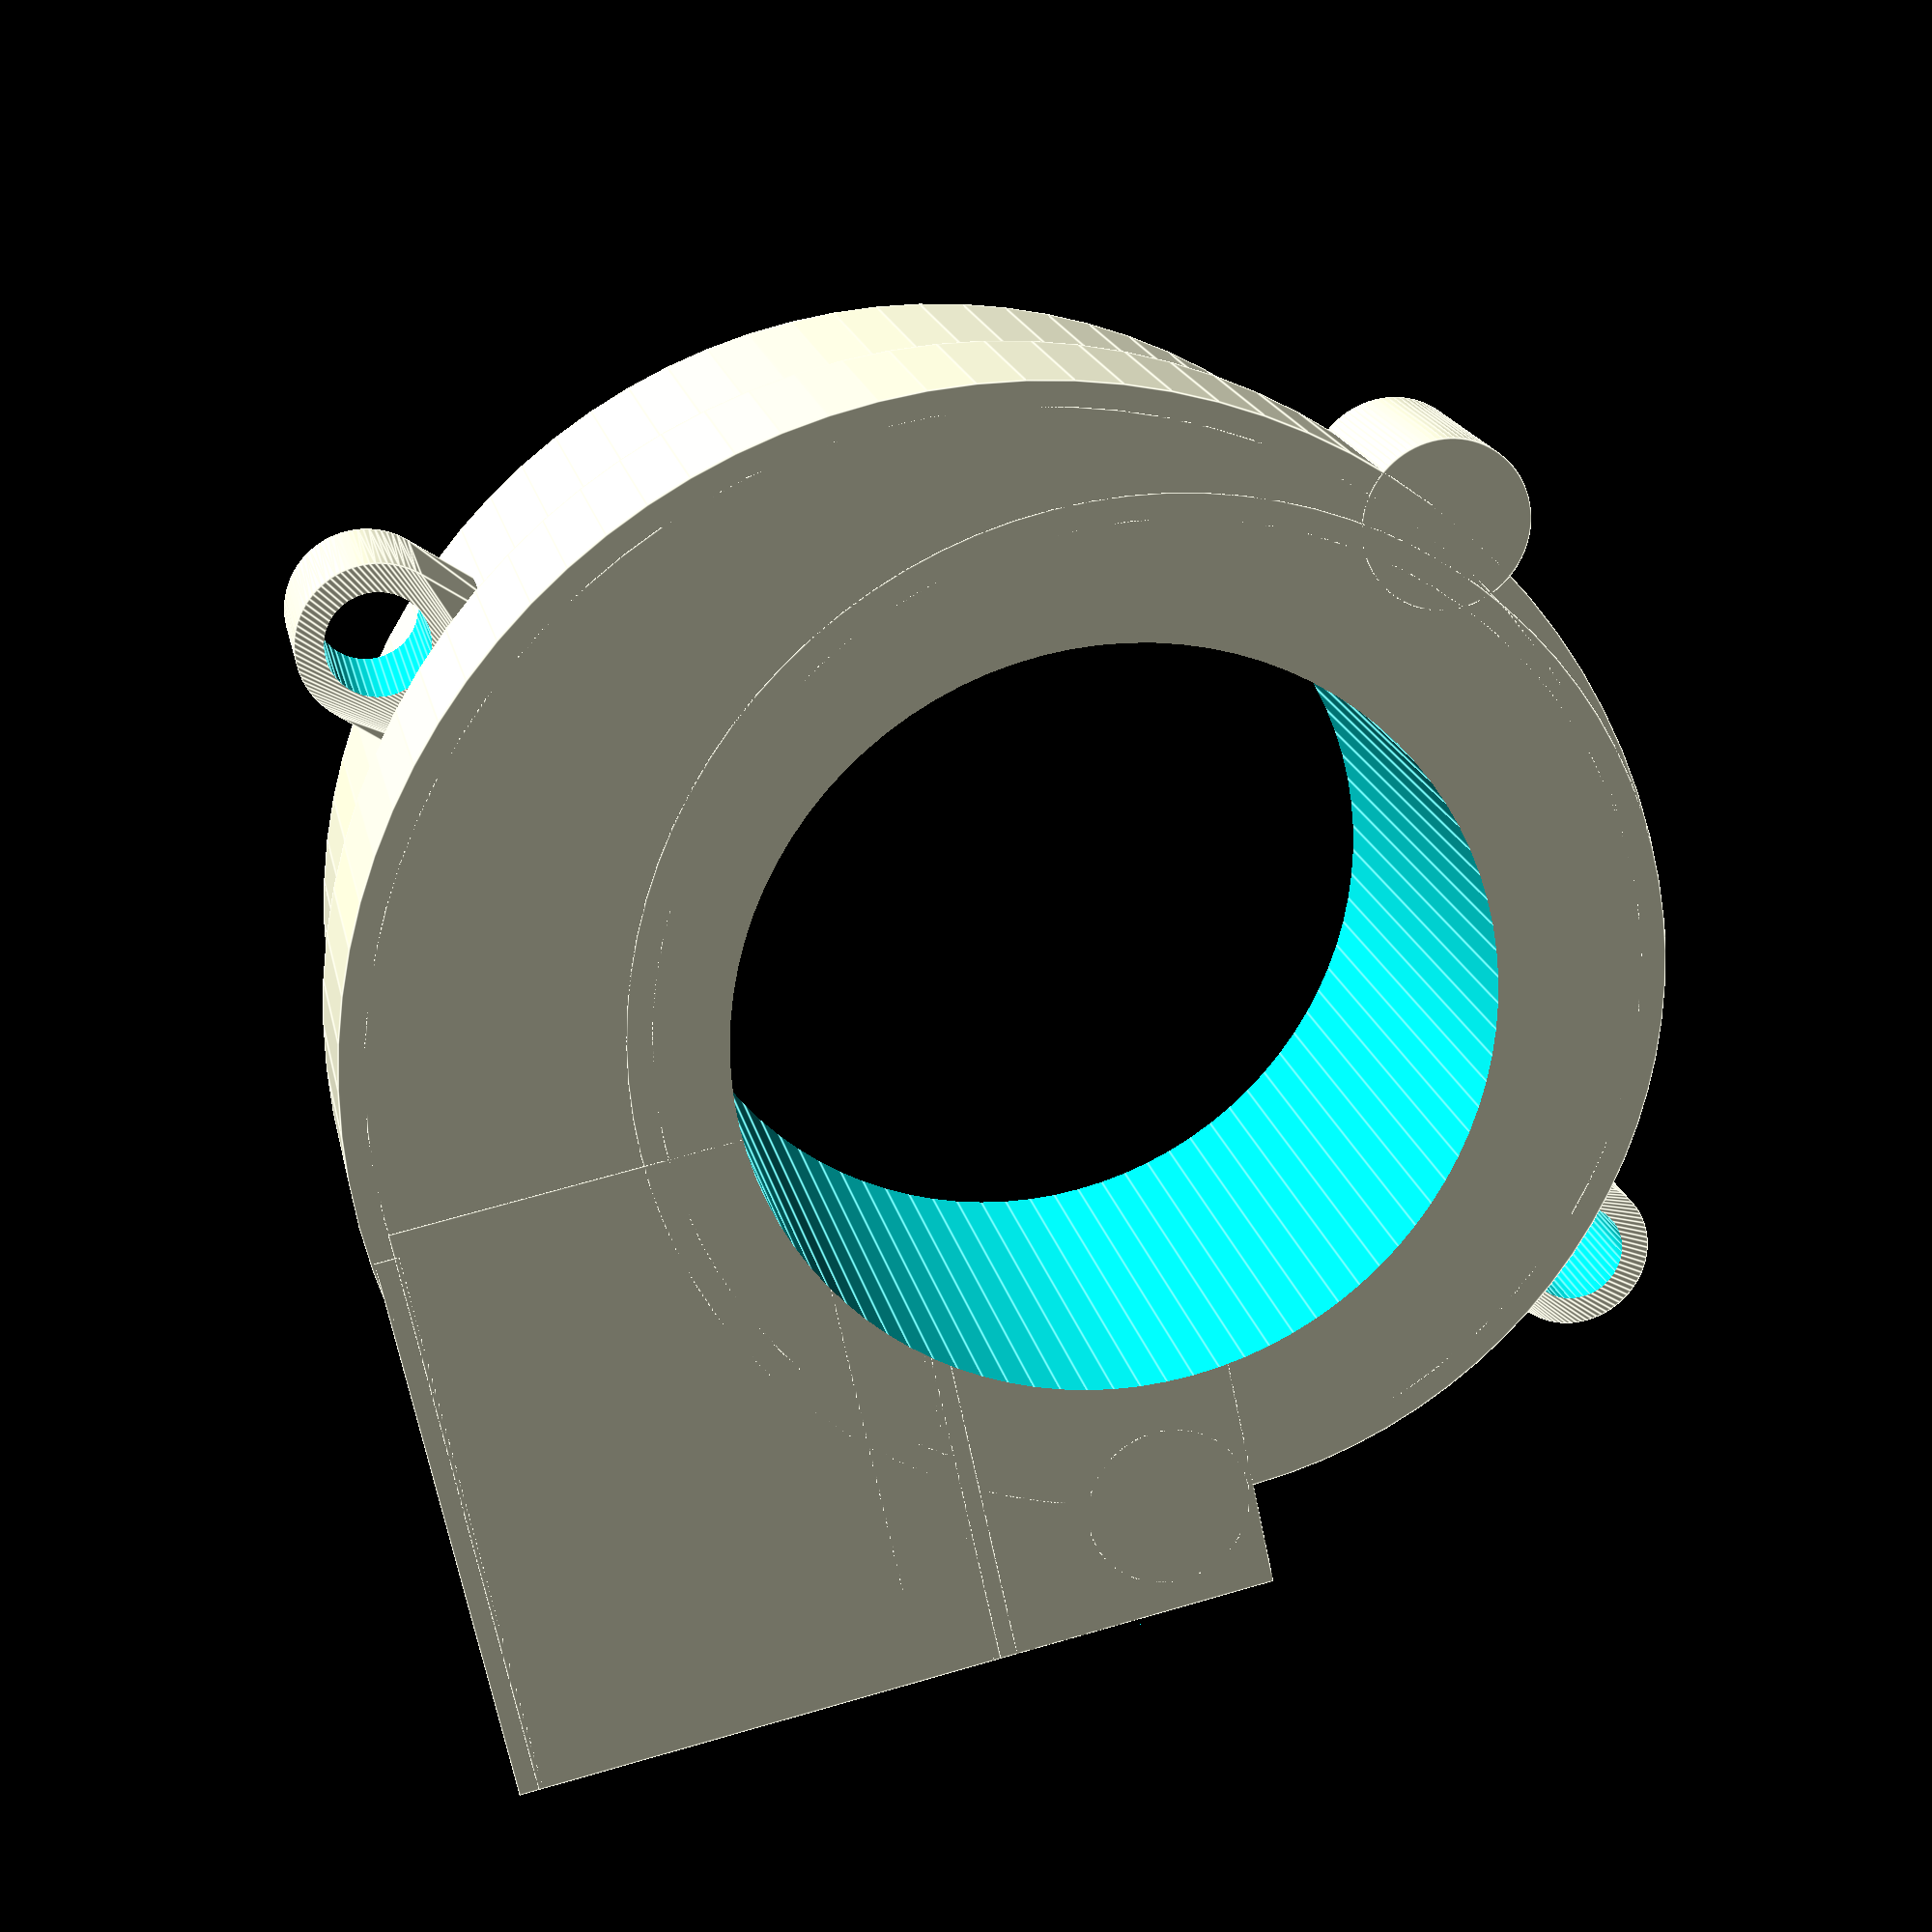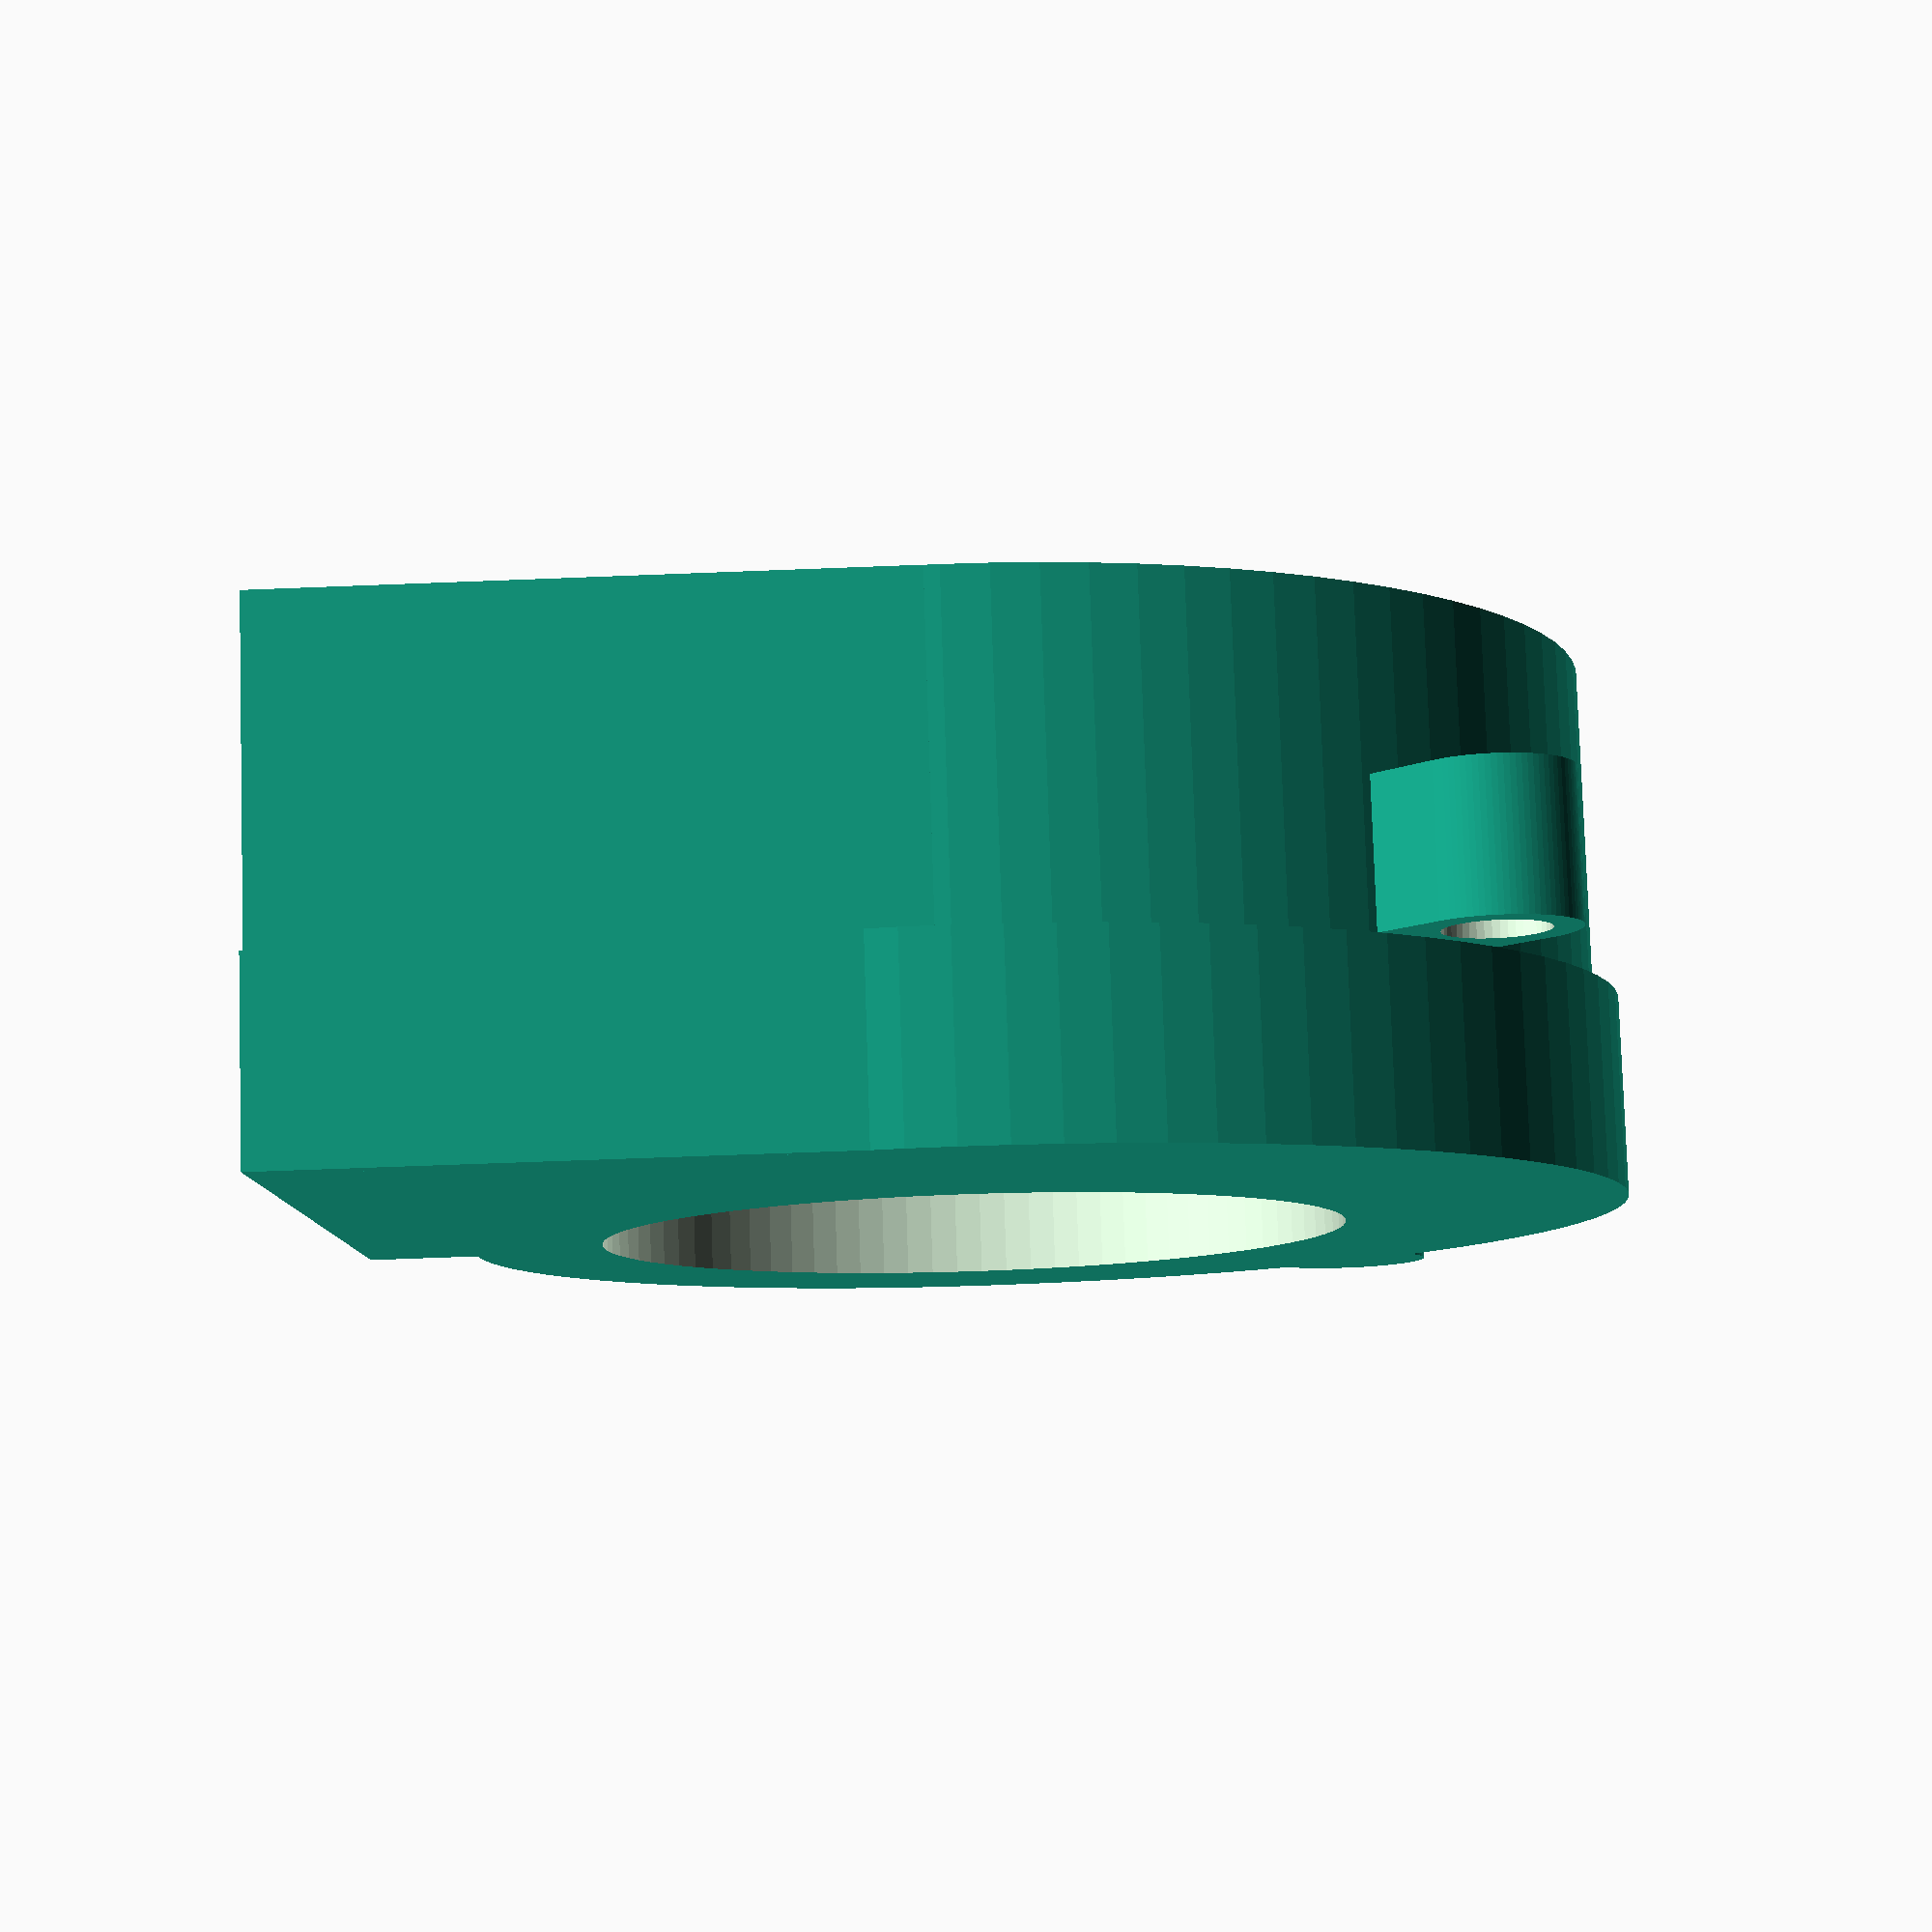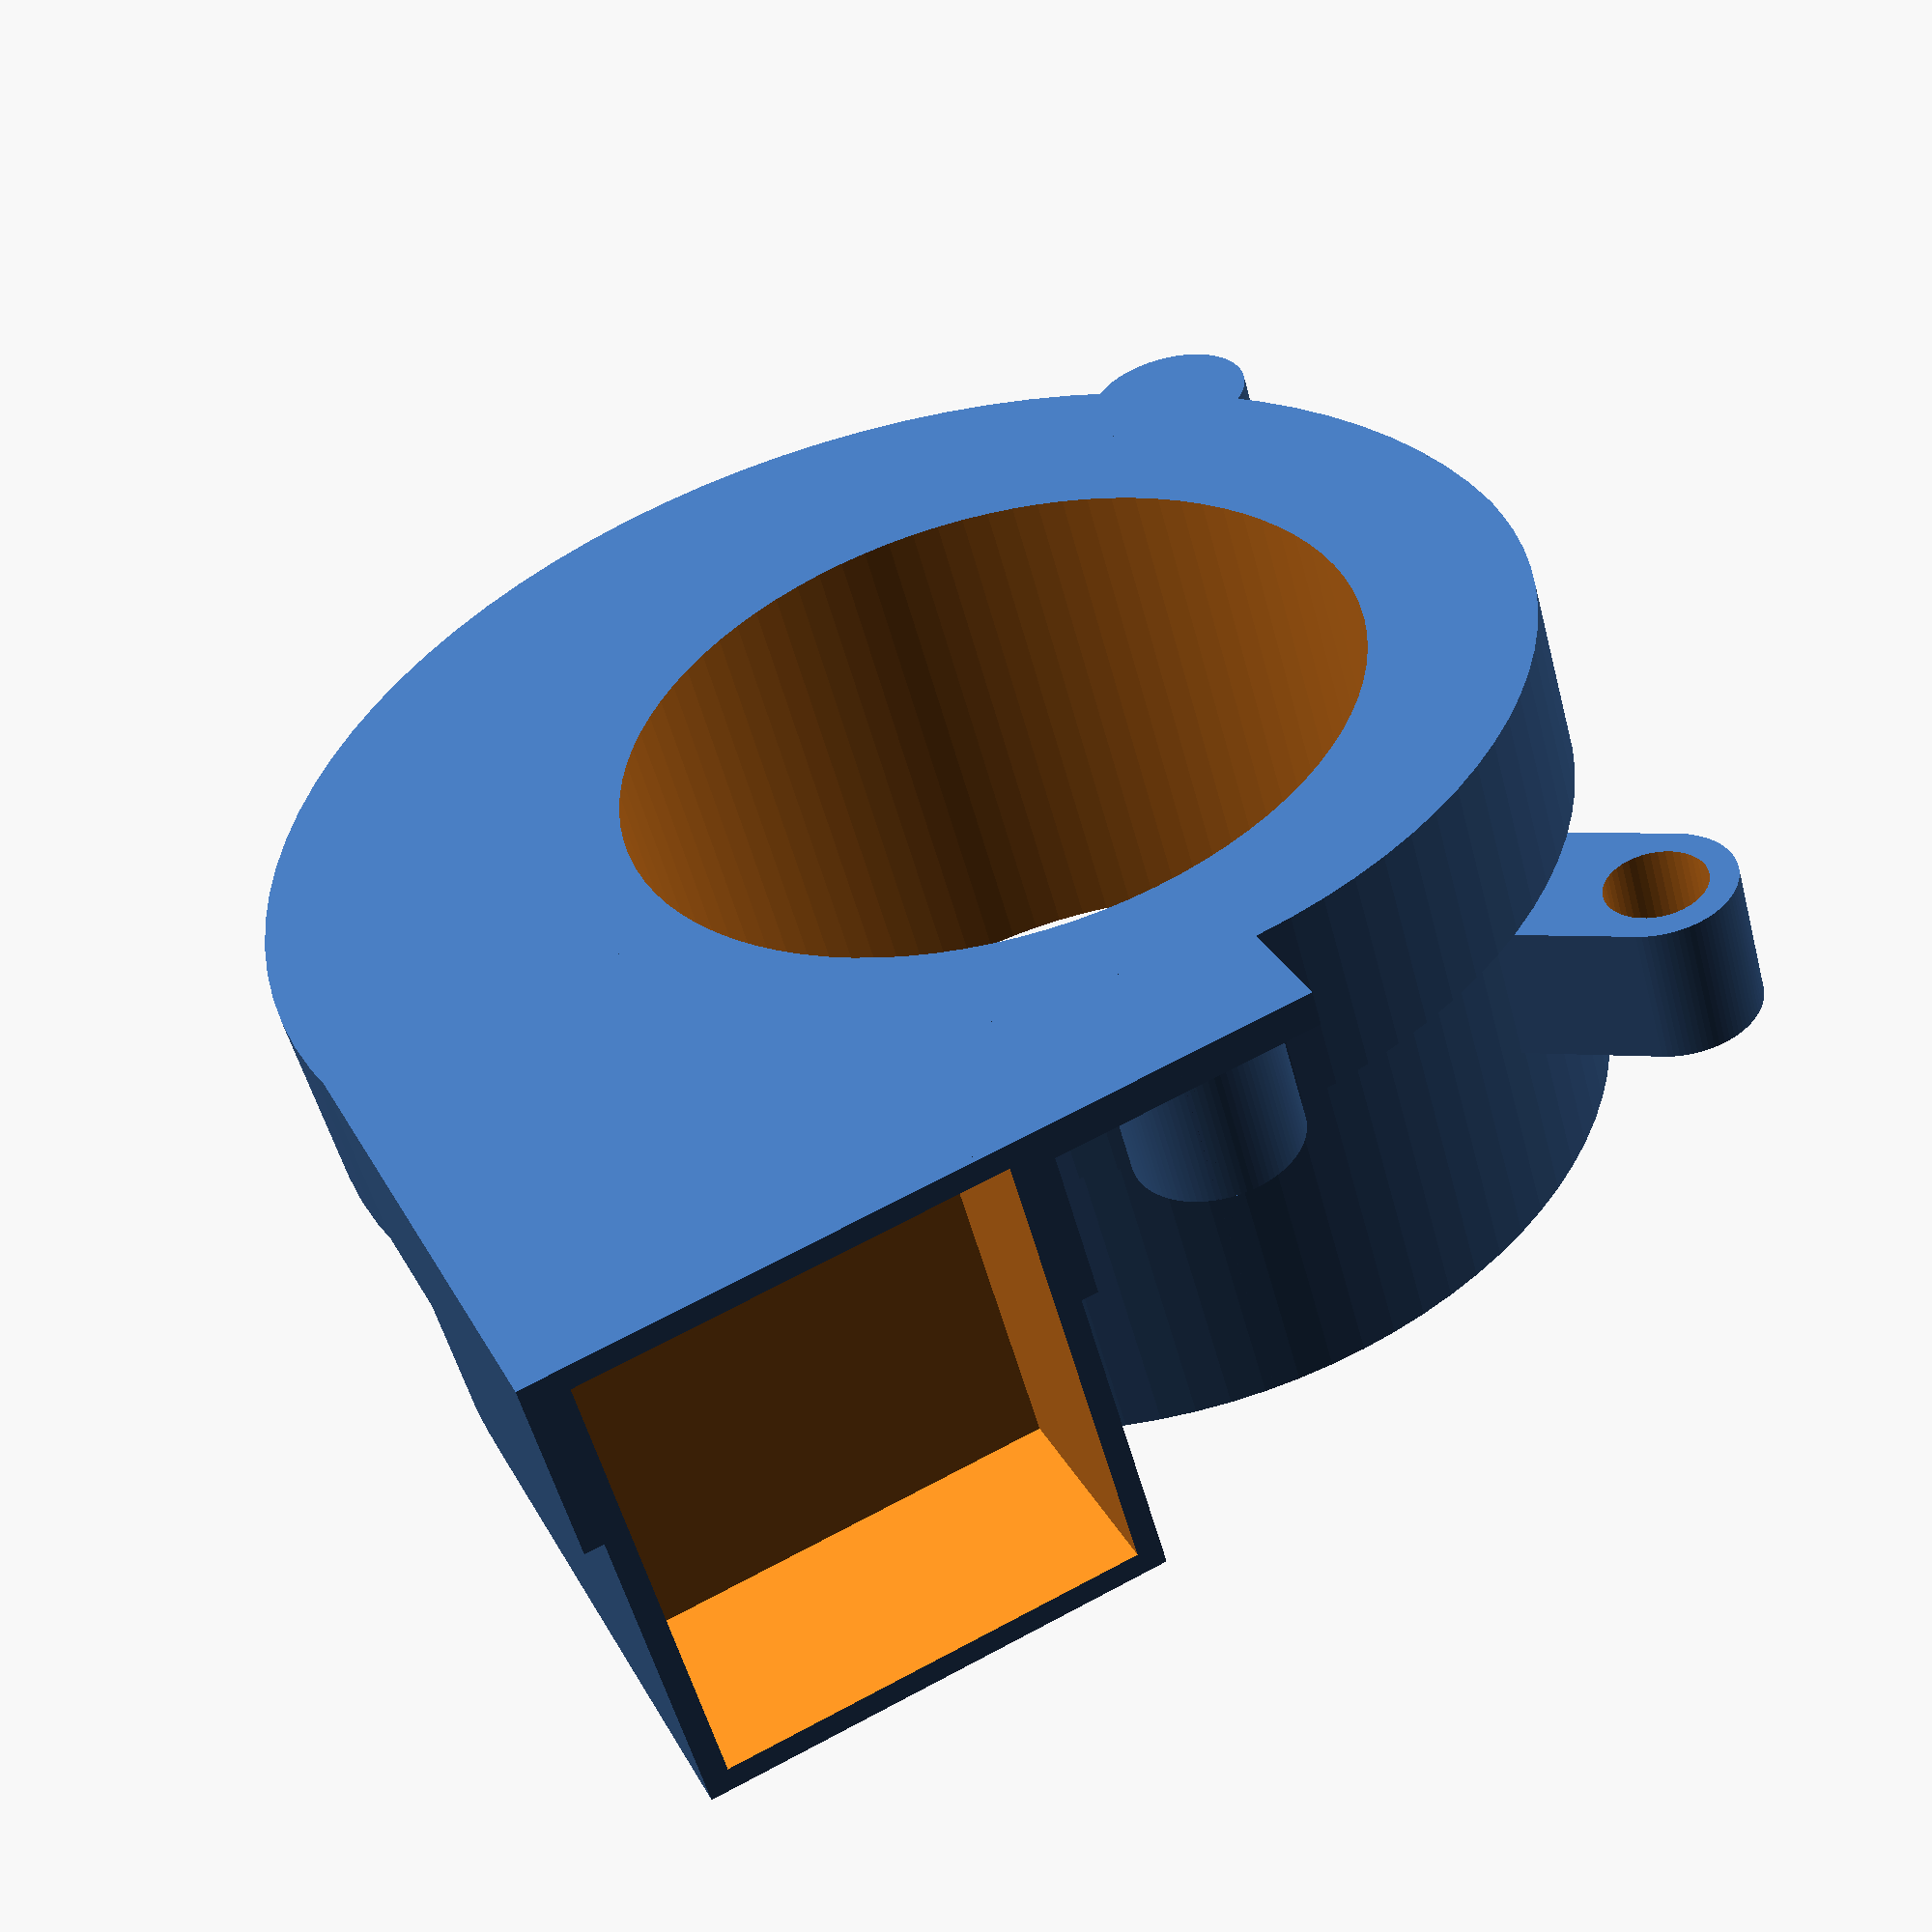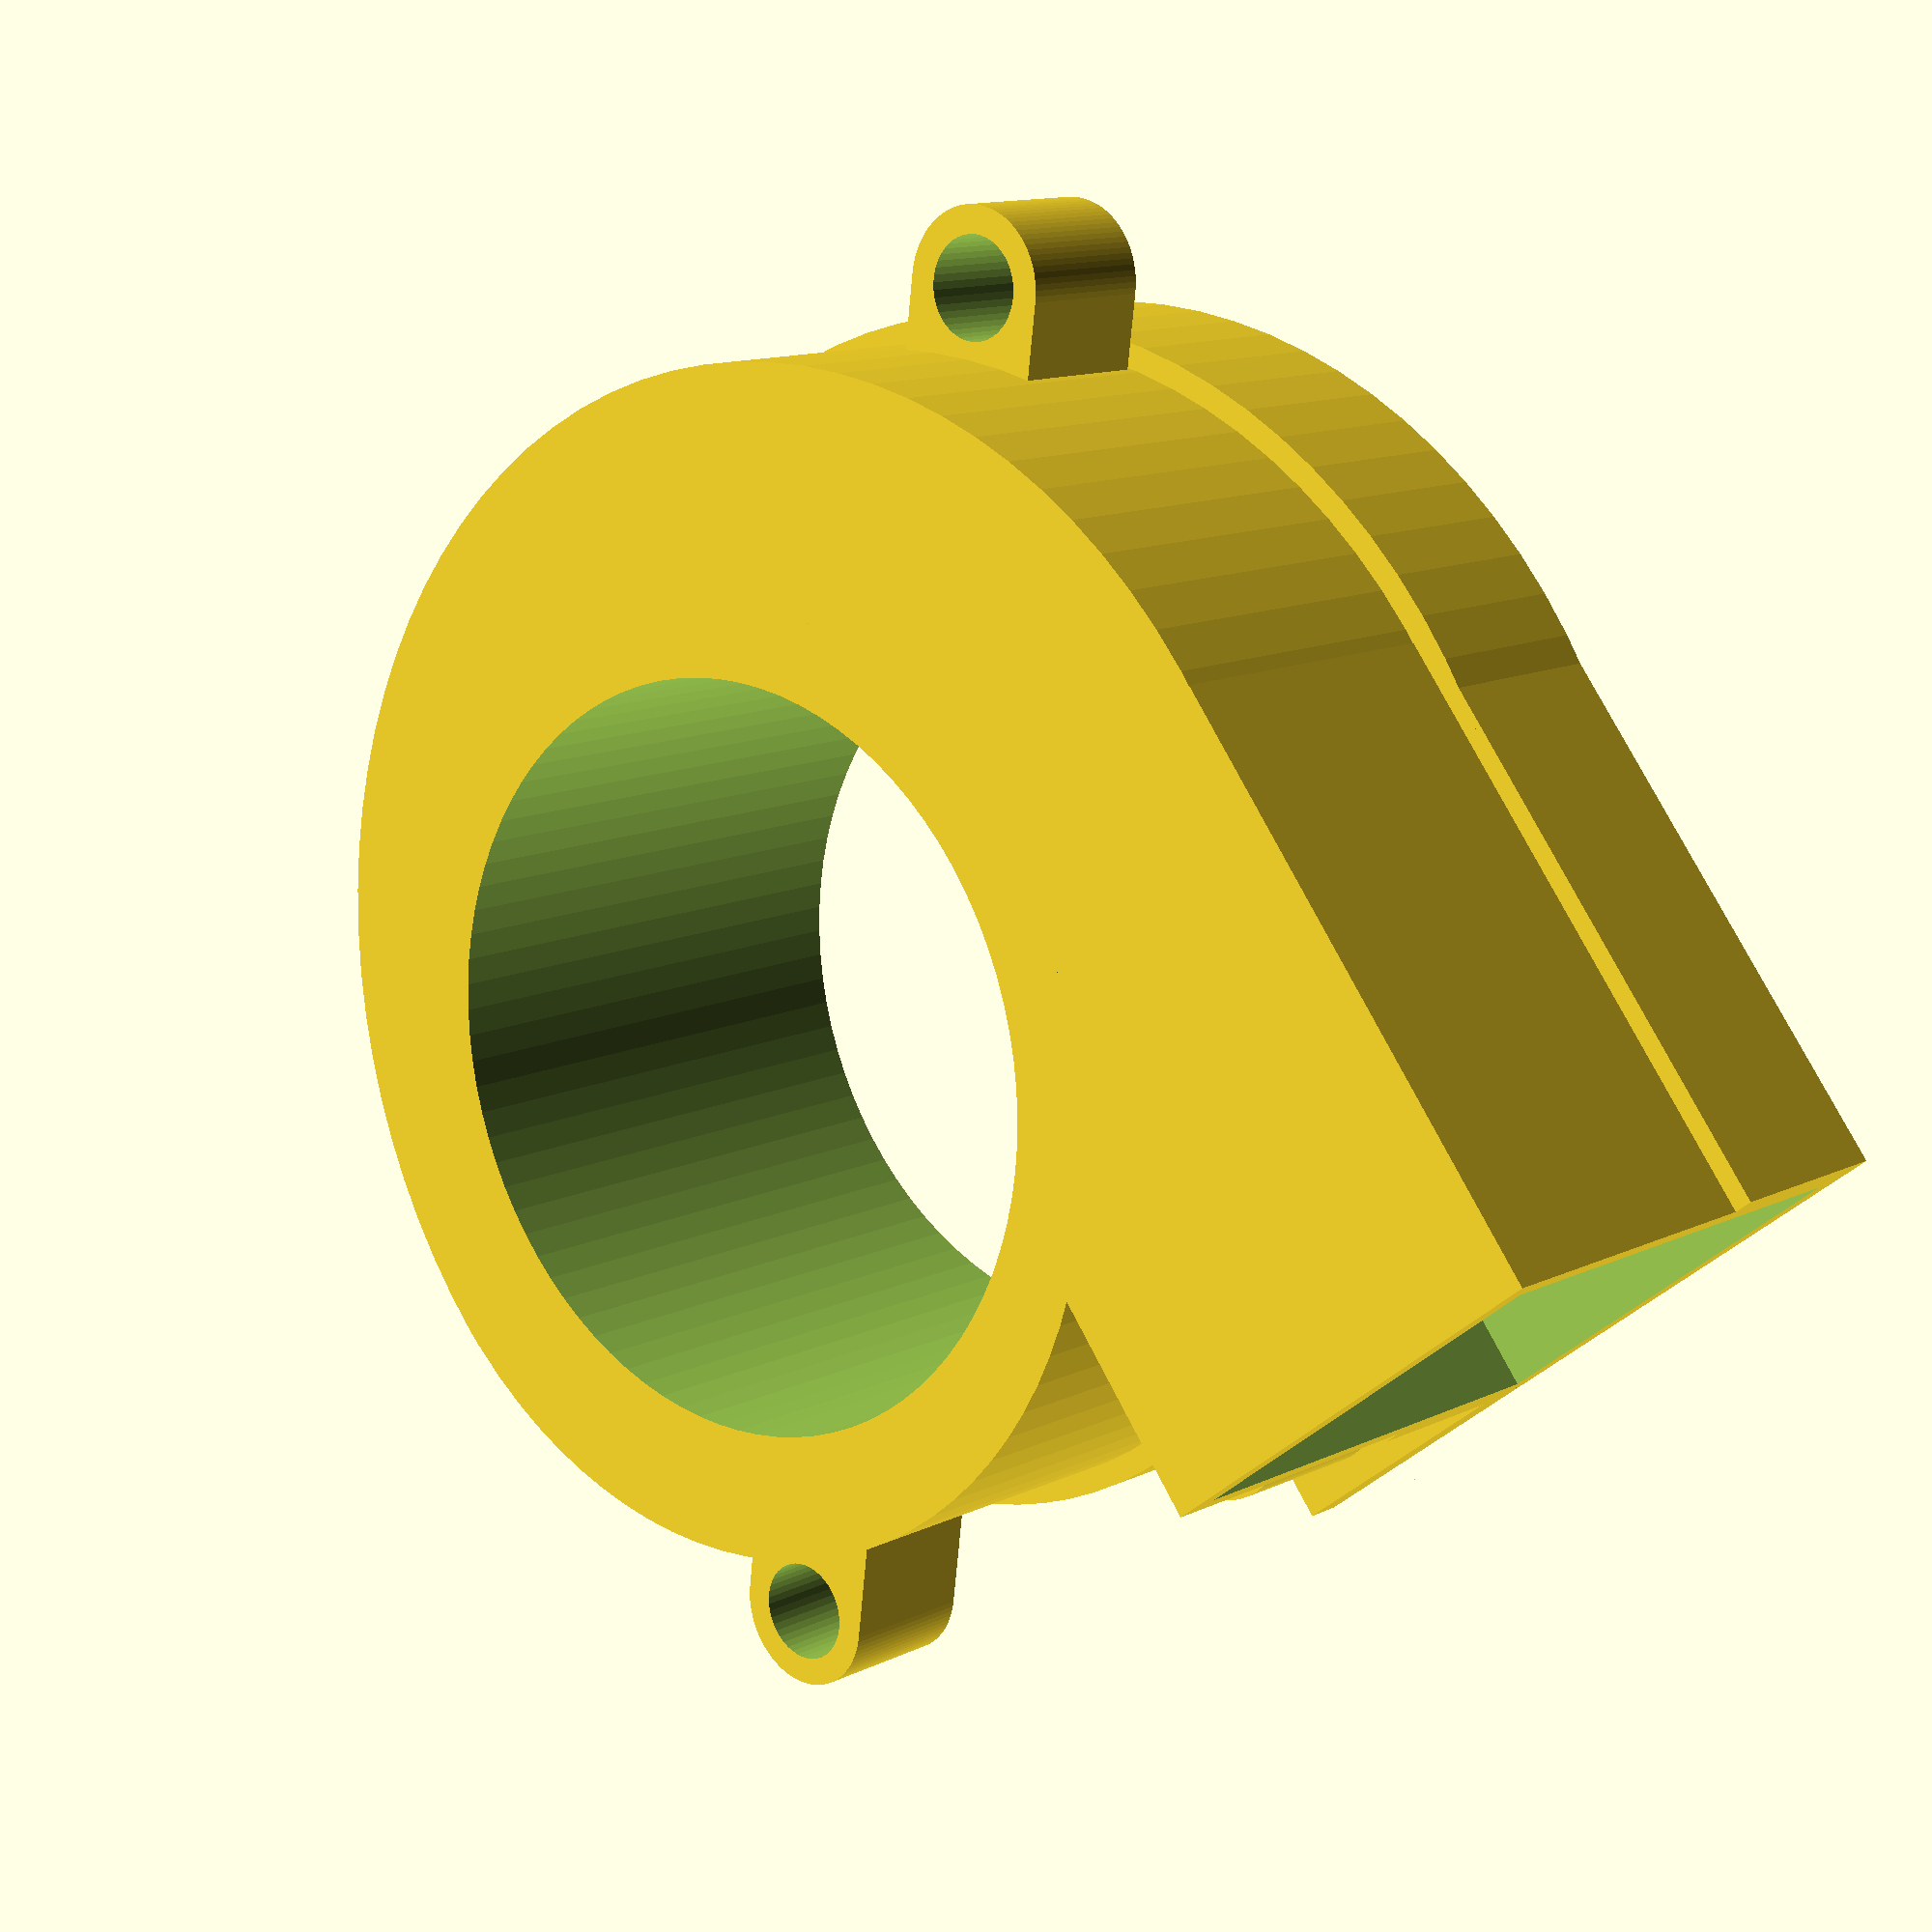
<openscad>
// blower.scad
// Delta blowers BFB0512VHD-SP01, datasheet in /Docs/Duet3
// 24.1 grams after cutting off the extra mounting tabs




//----------------------------------------
module blower(tol=0,hole=1){
  
  difference(){
    union(){
      // top side body
      difference(){
        translate([51.2/2+1,0,51.2/2])
        rotate([90,0,0])
        cylinder(r=51.2/2,h=21.5,$fn=88);
        translate([0,-22,0])
        cube([52,23,23]);
      }
      // lower side body
      translate([21,0,25.5])
      rotate([90,0,0])
      cylinder(r=20,h=21.5,$fn=88);
      // back plate - original
//      translate([0,-1.5,0])
//      cube([52,1.5,27]);
      // back plate - trimmed off
      translate([21,-1.5,0])
      cube([15,1.5,27]);
      // lip top
      difference(){
        translate([51.2/2+1,0,51.2/2])
        rotate([90,0,0])
        cylinder(r=51.2/2+1,h=8,$fn=88);
        translate([0,-22,-1])
        cube([52,23,24]);
      }
      // lip lower
      translate([21,0,25.5])
      rotate([90,0,0])
      cylinder(r=21,h=8,$fn=88);
      // lip by outlet
      translate([52,-8,0])
      cube([1,8,24]);
      translate([32,-8,0])
      cube([1,8,24]);

      
      // outlet
      translate([51.2+1-19.5,-21.5,0])
      cube([19.5,21.5,25]);
      
      // screw lump upper
      translate([6,0,42])
      rotate([90,0,0])
      cylinder(r=3.4,h=8,$fn=88);
      // screw lump lower
      translate([24.6,0,4.6])
      rotate([90,0,0])
      cylinder(r=3.4,h=8,$fn=88);
    }
    // outlet hole
    translate([51.2+2-19.5,-21.5+1,-1])
    cube([17.5,19.5,10]);
    
    // center air hole
    if(hole==1){
      translate([22.5,1,25.5])
      rotate([90,0,0])
      cylinder(r=31/2,h=30,$fn=88);
    }
  }
  
  // lower attachment
  difference(){
    hull(){
      translate([4.0,-8.2,6.8])
      rotate([90,0,0])
      cylinder(r=6.5/2,h=6,$fn=88);
      translate([4.0+5,-8.2,6.8+5])
      rotate([90,0,0])
      cylinder(r=6.5/2,h=6,$fn=88);
    }
    translate([4.0,-8.0,6.8])
    rotate([90,0,0])
    cylinder(r=2.1,h=7,$fn=44);
  }

  // upper attachment
  difference(){
    hull(){
      translate([46.7,-8.2,45.7])
      rotate([90,0,0])
      cylinder(r=6.5/2,h=6,$fn=88);
      translate([46.7-5,-8.2,45.7-5])
      rotate([90,0,0])
      cylinder(r=6.5/2,h=6,$fn=88);
    }
    translate([46.7,-8.0,45.7])
    rotate([90,0,0])
    cylinder(r=2.1,h=7,$fn=44);
  }


}

//==========================================

blower();

//===========================================

</openscad>
<views>
elev=69.4 azim=168.5 roll=11.7 proj=p view=edges
elev=242.4 azim=306.7 roll=267.7 proj=p view=wireframe
elev=150.0 azim=196.1 roll=23.7 proj=p view=wireframe
elev=105.0 azim=48.8 roll=27.2 proj=p view=wireframe
</views>
